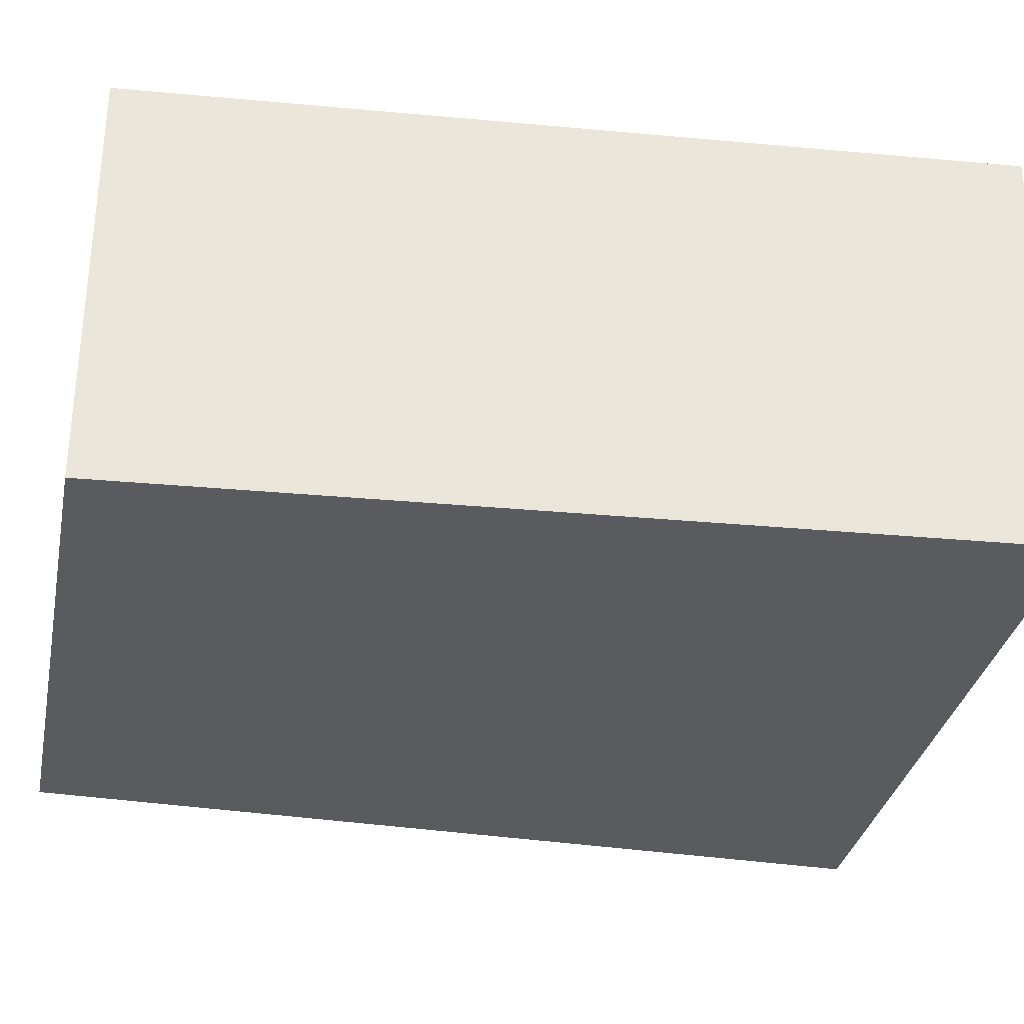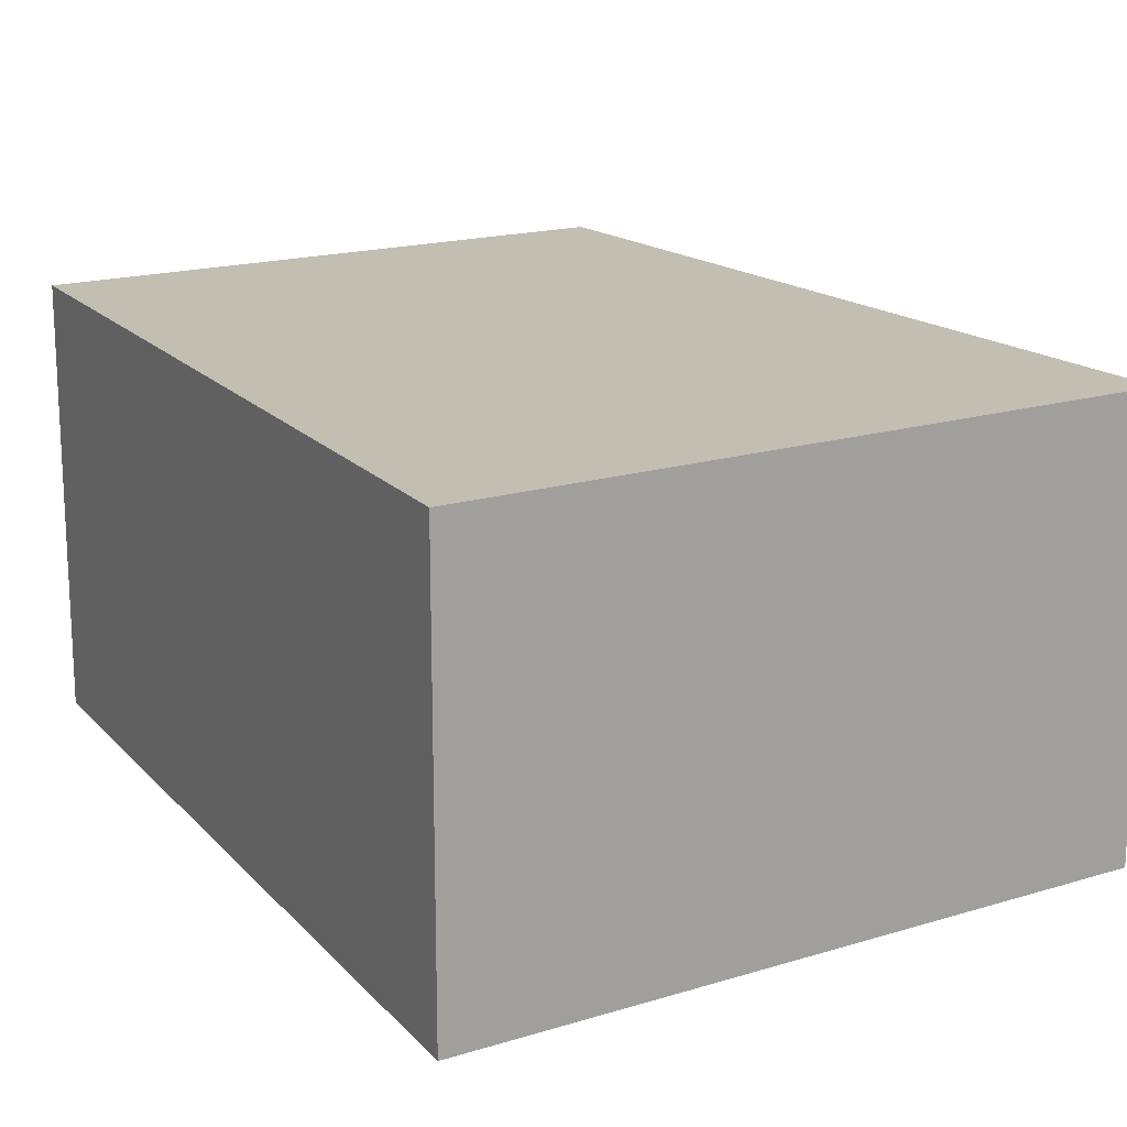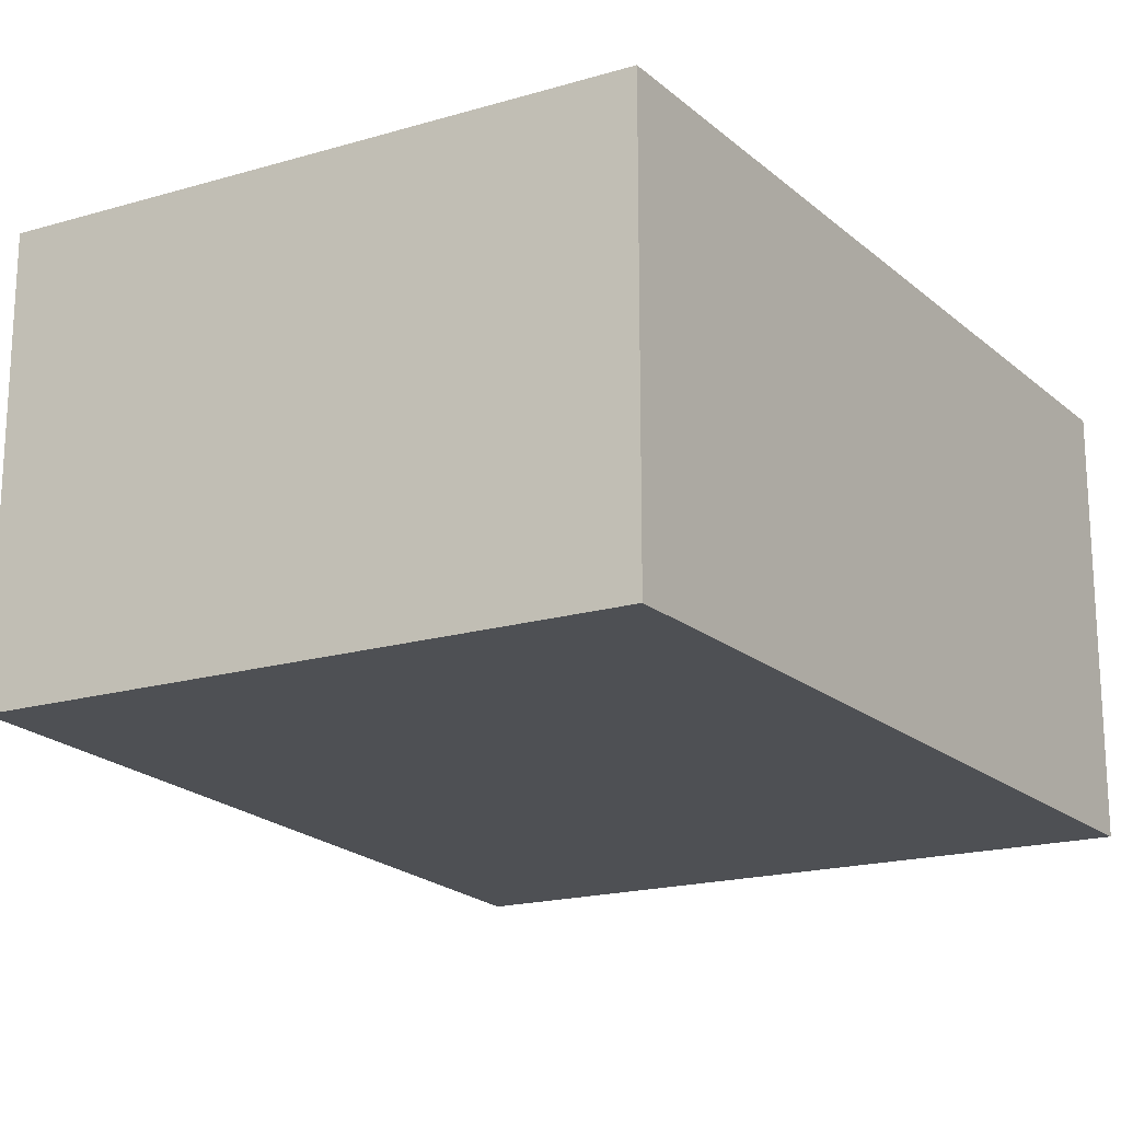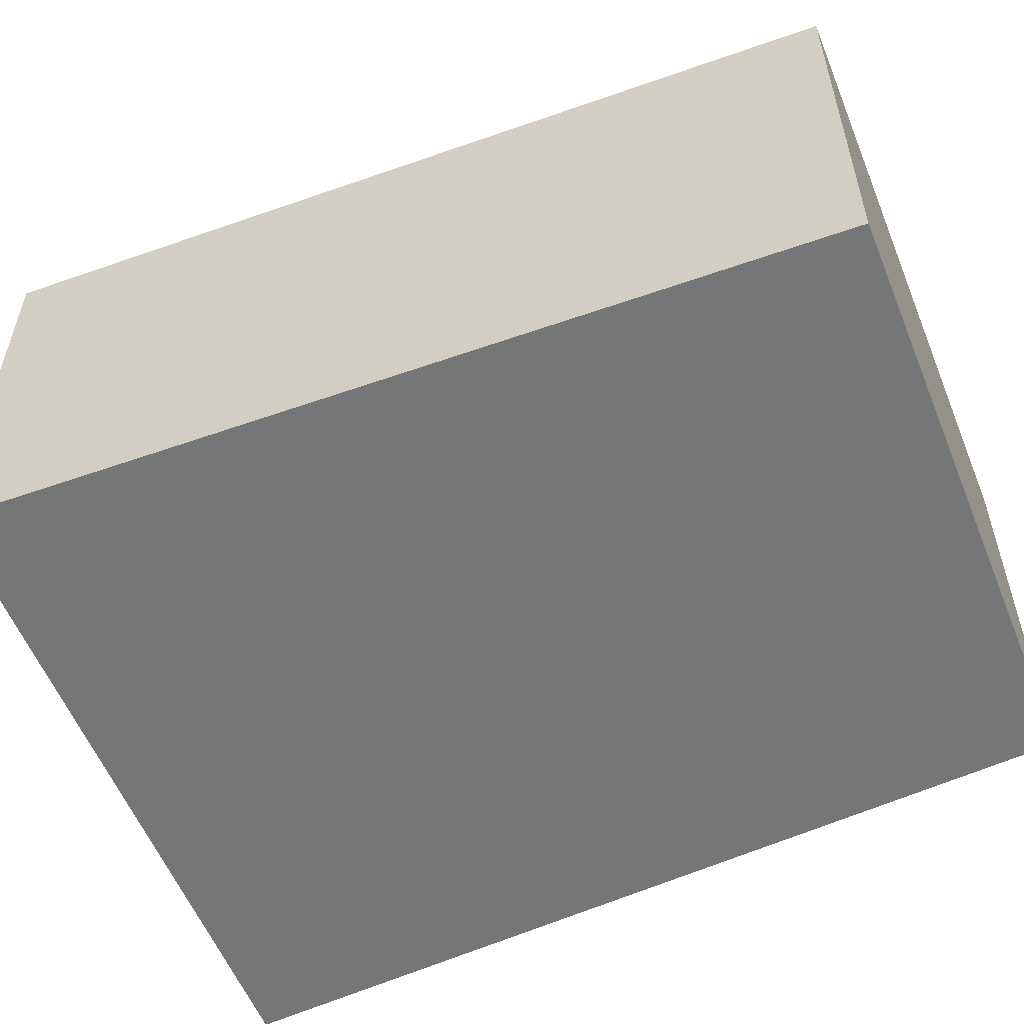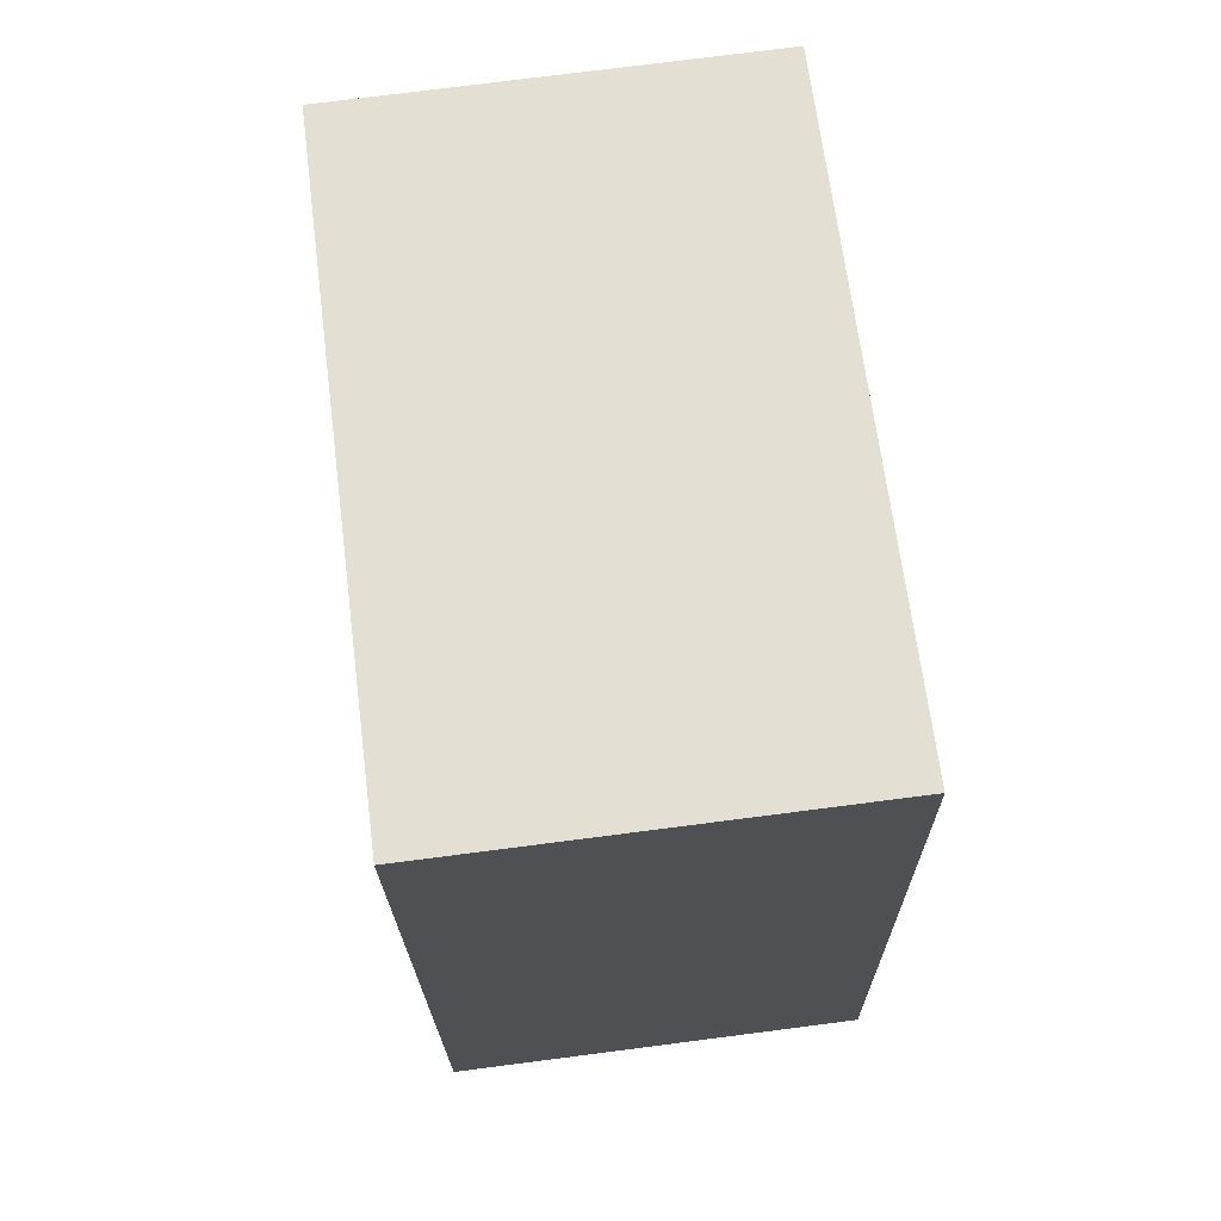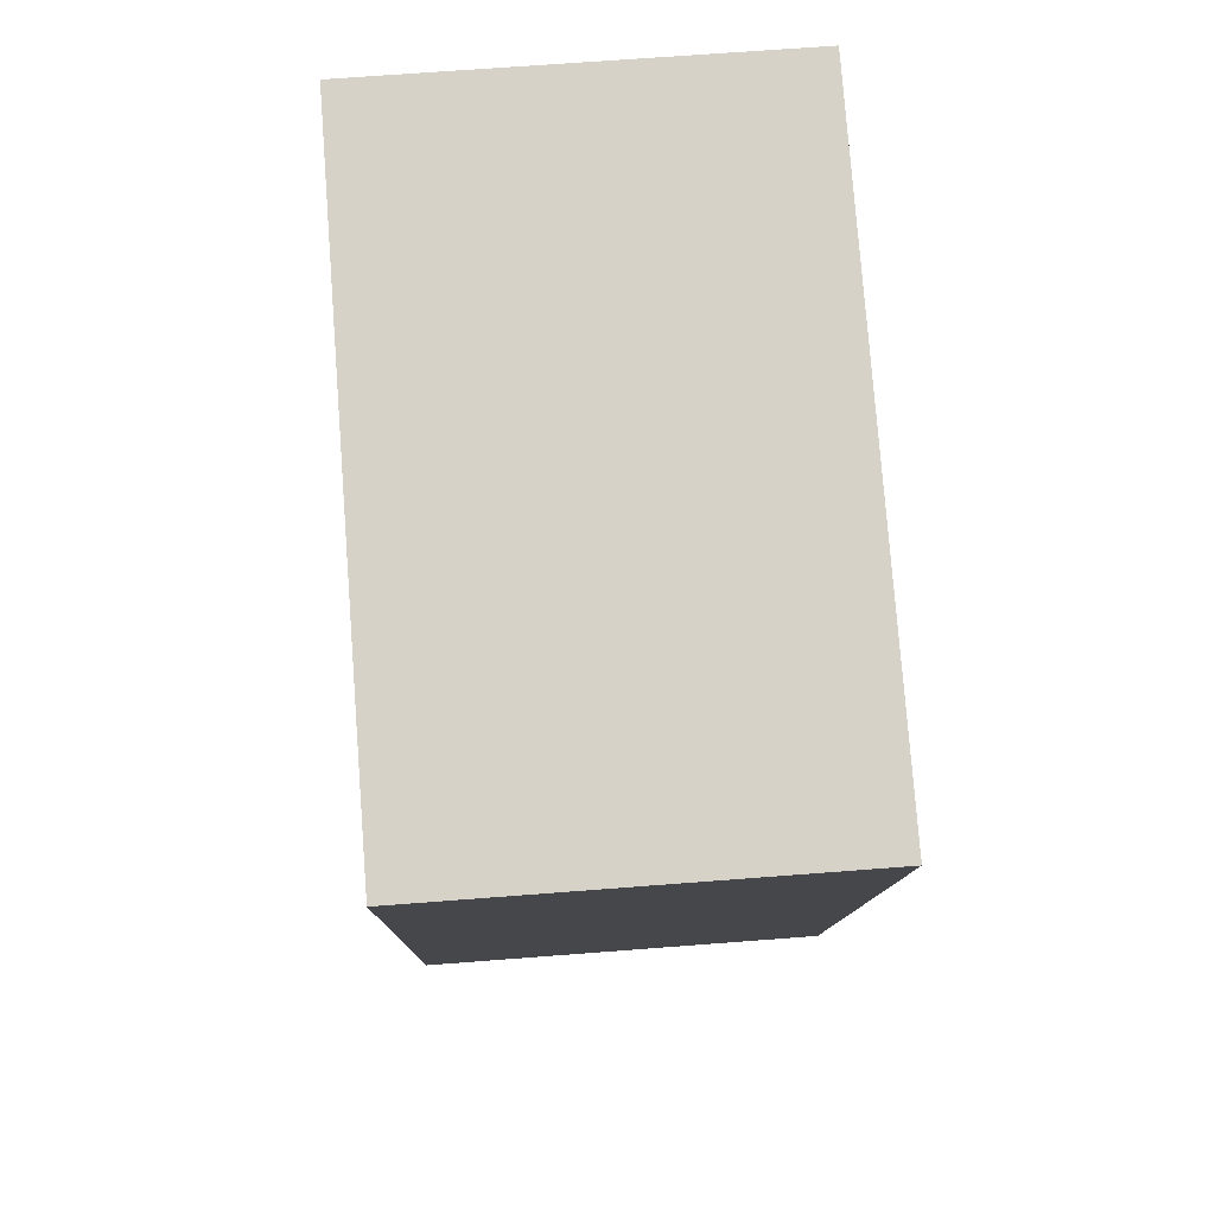
<metadata>
{"format":"obj","ext":"obj","renderer":"f3d","projection":"perspective","resolution":1024,"background":"white","views":[{"elev":-32.5,"azim":-91.7,"up":"+Y"},{"elev":17.4,"azim":-21.9,"up":"+Y"},{"elev":-18.9,"azim":-141.4,"up":"+Y"},{"elev":-56.7,"azim":121.3,"up":"+Y"},{"elev":75.6,"azim":-97.3,"up":"+Z"},{"elev":68.2,"azim":85.6,"up":"+Z"}]}
</metadata>
<code>
v  1.71 3.139 -0.283
v  5.218 3.139 3.834
v  4.325 3.139 -0.717
v  0 3.139 1.922e-16
v  0.622 3.139 6.294
v  5.382 3.139 5.49
v  5.538 3.139 5.464
v  5.185 3.139 5.524
v  1.12 3.139 6.21
v  4.325 4.39e-17 -0.717
v  1.71 1.733e-17 -0.283
v  0 0 0
v  0.622 -3.854e-16 6.294
v  1.12 -3.803e-16 6.21
v  5.185 -3.382e-16 5.524
v  5.382 -3.362e-16 5.49
v  5.538 -3.346e-16 5.464
v  5.218 -2.348e-16 3.834
g defaultobject
f 1 2 3
f 2 1 4
f 2 4 5
f 2 5 6
f 2 6 7
f 6 5 8
f 8 5 9
f 10 1 3
f 1 10 4
f 4 10 11
f 4 11 12
f 12 5 4
f 5 12 13
f 13 9 5
f 9 13 8
f 8 13 14
f 8 14 15
f 8 15 6
f 6 15 7
f 7 15 16
f 7 16 17
f 2 10 3
f 10 2 7
f 10 7 18
f 18 7 17
f 11 13 12
f 13 11 10
f 13 10 18
f 13 18 16
f 16 18 17
f 13 16 14
f 15 14 16

</code>
